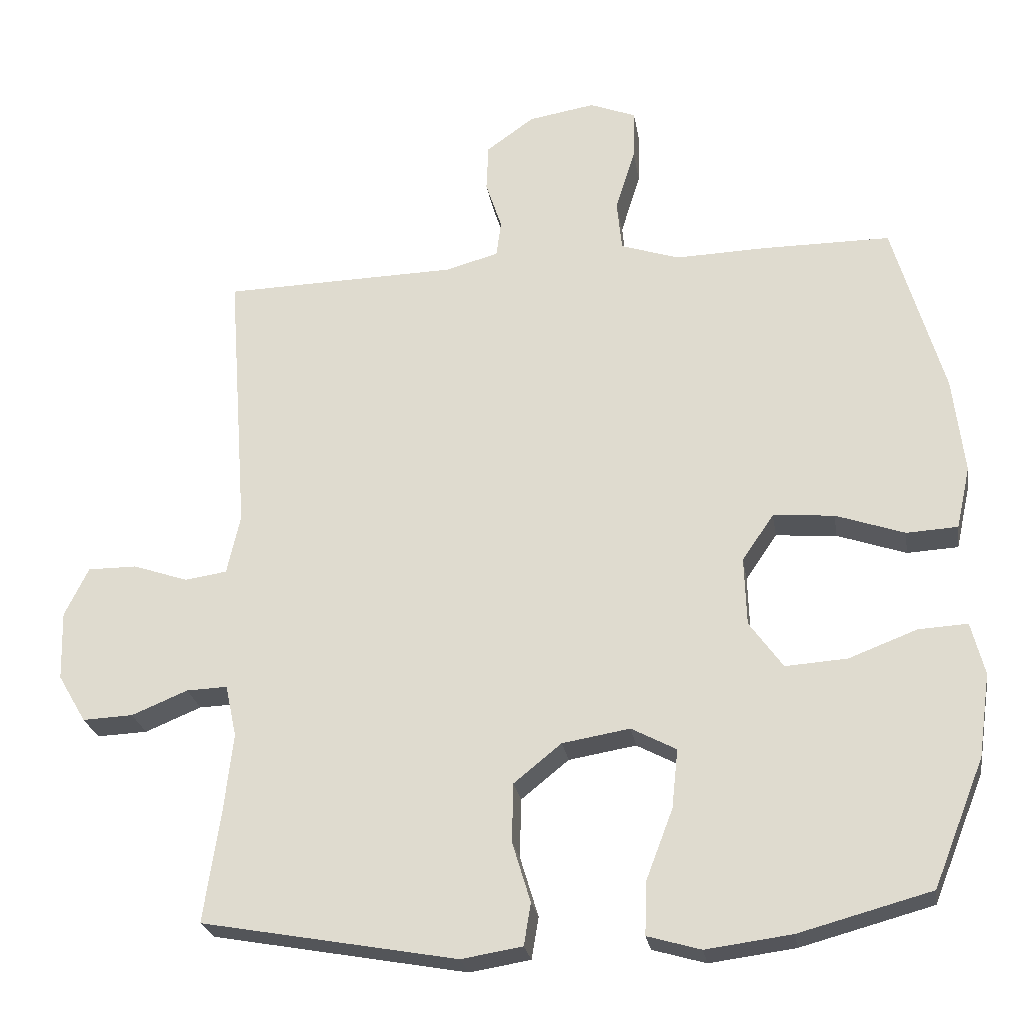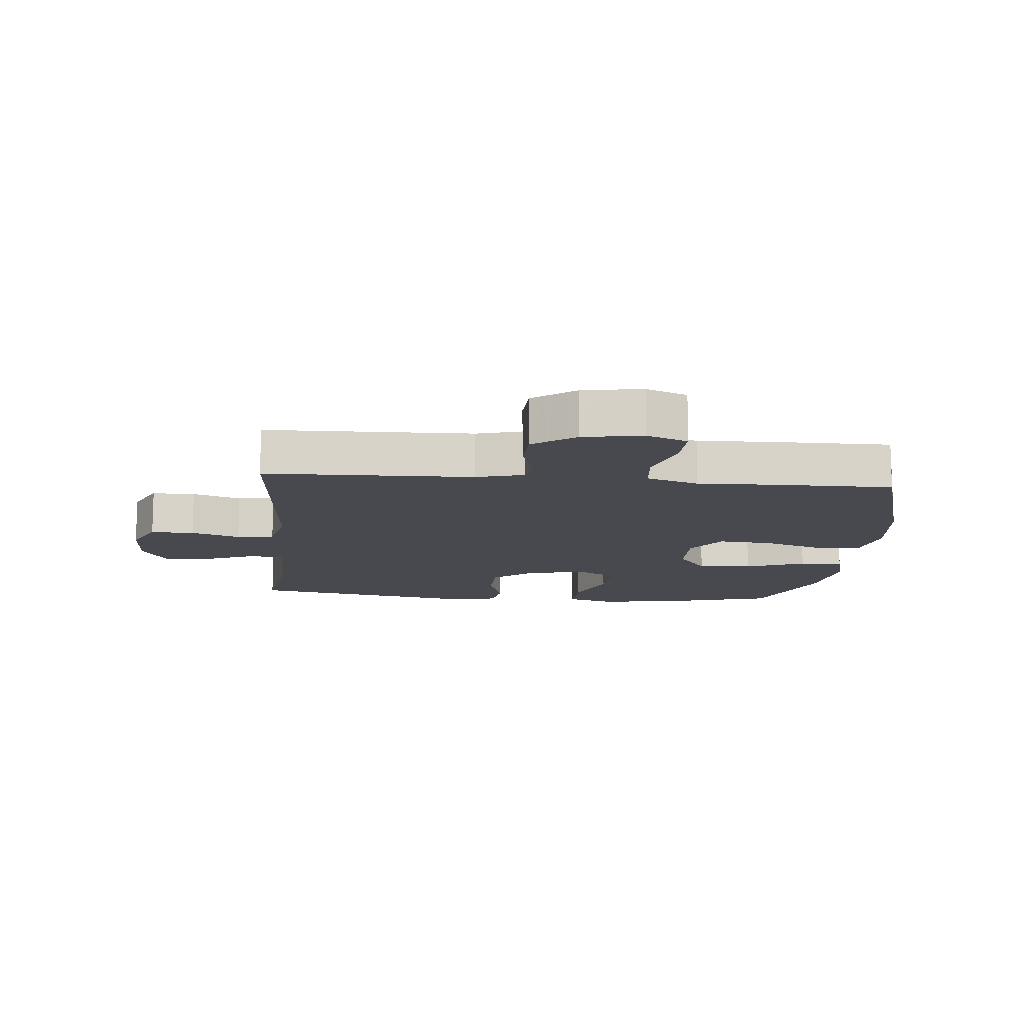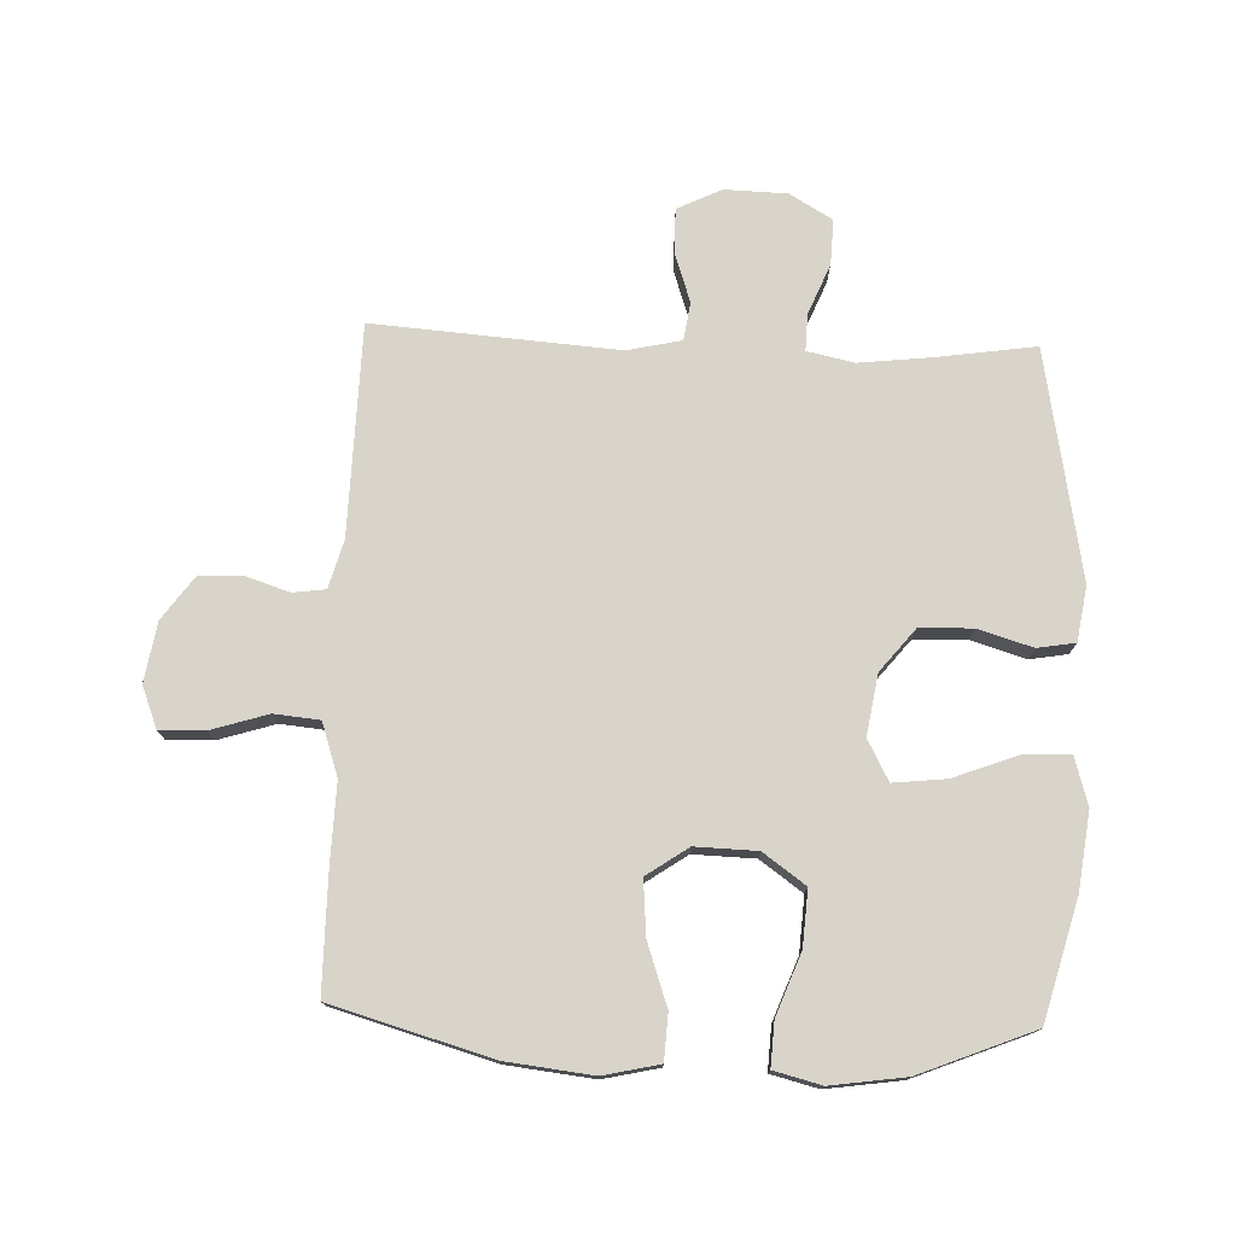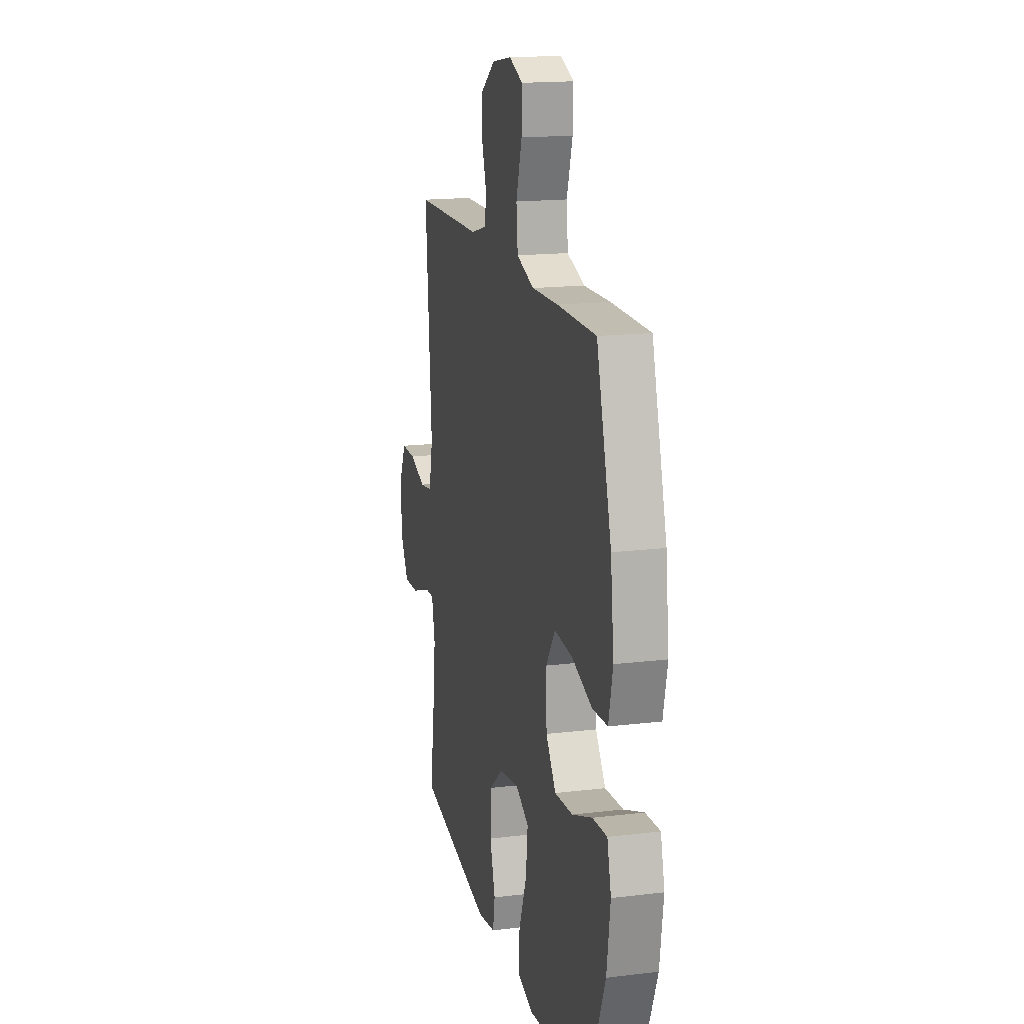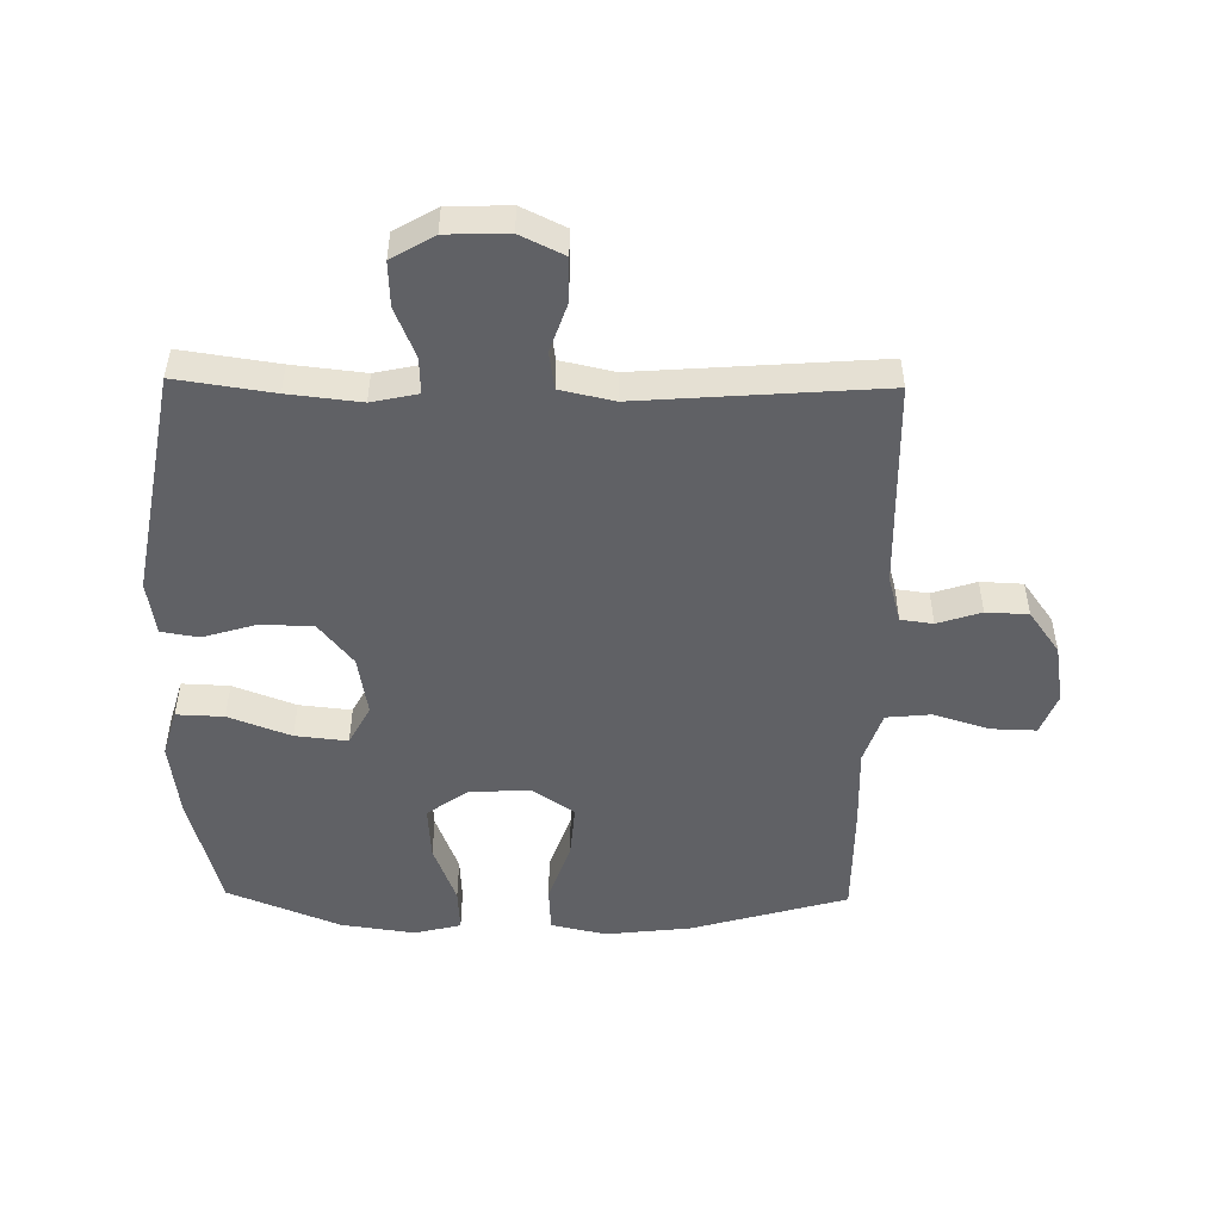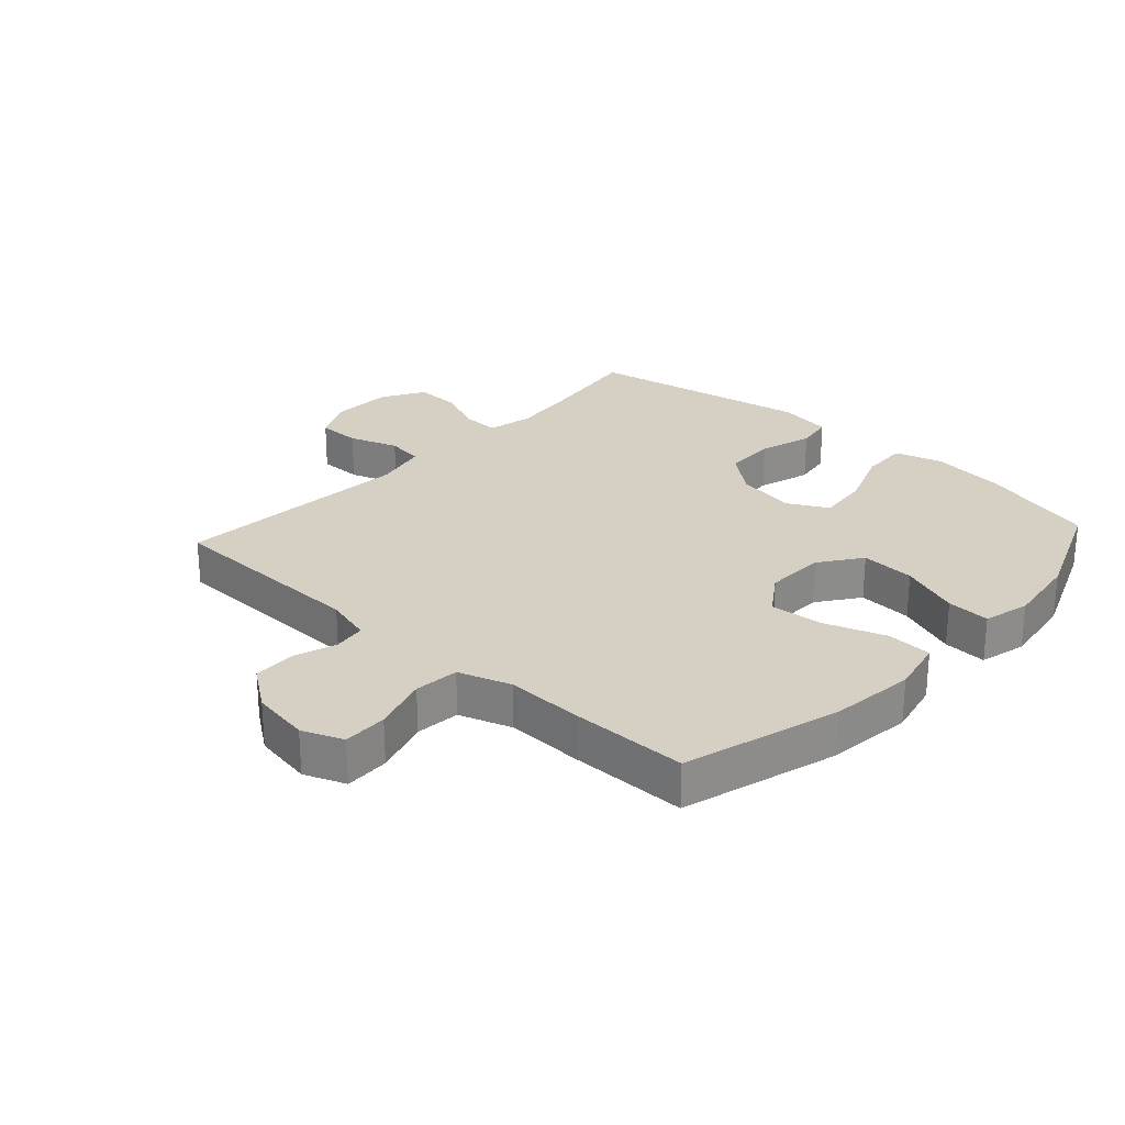
<metadata>
{"format":"obj","ext":"obj","renderer":"f3d","projection":"perspective","resolution":1024,"background":"white","views":[{"elev":-25.1,"azim":9.1,"up":"+Z"},{"elev":-12.6,"azim":-5.3,"up":"+Y"},{"elev":75.7,"azim":92.1,"up":"+Y"},{"elev":16.8,"azim":76.2,"up":"+Z"},{"elev":-50.0,"azim":-90.9,"up":"+Y"},{"elev":26.2,"azim":42.4,"up":"+Y"}]}
</metadata>
<code>
v 0.5 0.07 -0.5
v 0.312 0.07 -0.551
v 0.19 0.07 -0.567
v 0.114 0.07 -0.545
v 0.117 0.07 -0.469
v 0.155 0.07 -0.369
v 0.164 0.07 -0.285
v 0.1 0.07 -0.251
v 0.004 0.07 -0.267
v -0.064 0.07 -0.322
v -0.066 0.07 -0.406
v -0.04 0.07 -0.492
v -0.05 0.07 -0.552
v -0.137 0.07 -0.566
v -0.5 0.07 -0.5
v -0.477 0.07 -0.344
v -0.464 0.07 -0.228
v -0.48 0.07 -0.154
v -0.538 0.07 -0.156
v -0.618 0.07 -0.189
v -0.69 0.07 -0.192
v -0.73 0.07 -0.124
v -0.733 0.07 -0.025
v -0.699 0.07 0.045
v -0.629 0.07 0.045
v -0.55 0.07 0.018
v -0.49 0.07 0.027
v -0.471 0.07 0.113
v -0.5 0.07 0.5
v -0.166 0.07 0.508
v -0.09 0.07 0.529
v -0.083 0.07 0.581
v -0.106 0.07 0.651
v -0.103 0.07 0.719
v -0.035 0.07 0.768
v 0.06 0.07 0.784
v 0.126 0.07 0.758
v 0.124 0.07 0.686
v 0.096 0.07 0.596
v 0.103 0.07 0.524
v 0.187 0.07 0.496
v 0.314 0.07 0.5
v 0.5 0.07 0.5
v 0.572 0.07 0.249
v 0.588 0.07 0.111
v 0.568 0.07 0.022
v 0.495 0.07 0.018
v 0.397 0.07 0.052
v 0.31 0.07 0.059
v 0.265 0.07 -0.007
v 0.268 0.07 -0.105
v 0.316 0.07 -0.172
v 0.404 0.07 -0.166
v 0.501 0.07 -0.129
v 0.571 0.07 -0.125
v 0.59 0.07 -0.2
v 0.573 0.07 -0.319
v 0.5 0 -0.5
v 0.312 0 -0.551
v 0.19 0 -0.567
v 0.114 0 -0.545
v 0.117 0 -0.469
v 0.155 0 -0.369
v 0.164 0 -0.285
v 0.1 0 -0.251
v 0.004 0 -0.267
v -0.064 0 -0.322
v -0.066 0 -0.406
v -0.04 0 -0.492
v -0.05 0 -0.552
v -0.137 0 -0.566
v -0.5 0 -0.5
v -0.477 0 -0.344
v -0.464 0 -0.228
v -0.48 0 -0.154
v -0.538 0 -0.156
v -0.618 0 -0.189
v -0.69 0 -0.192
v -0.73 0 -0.124
v -0.733 0 -0.025
v -0.699 0 0.045
v -0.629 0 0.045
v -0.55 0 0.018
v -0.49 0 0.027
v -0.471 0 0.113
v -0.5 0 0.5
v -0.166 0 0.508
v -0.09 0 0.529
v -0.083 0 0.581
v -0.106 0 0.651
v -0.103 0 0.719
v -0.035 0 0.768
v 0.06 0 0.784
v 0.126 0 0.758
v 0.124 0 0.686
v 0.096 0 0.596
v 0.103 0 0.524
v 0.187 0 0.496
v 0.314 0 0.5
v 0.5 0 0.5
v 0.572 0 0.249
v 0.588 0 0.111
v 0.568 0 0.022
v 0.495 0 0.018
v 0.397 0 0.052
v 0.31 0 0.059
v 0.265 0 -0.007
v 0.268 0 -0.105
v 0.316 0 -0.172
v 0.404 0 -0.166
v 0.501 0 -0.129
v 0.571 0 -0.125
v 0.59 0 -0.2
v 0.573 0 -0.319
f 53 54 55 56
f 52 53 56 57
f 45 46 47 48
f 45 48 49
f 44 45 49
f 41 42 43 44
f 40 41 44 49
f 36 37 38 39
f 36 39 40
f 35 36 40
f 32 33 34 35
f 31 32 35 40
f 30 31 40 49
f 28 29 30 49
f 23 24 25 26
f 23 26 27
f 22 23 27
f 19 20 21 22
f 18 19 22 27
f 17 18 27 28
f 13 14 15 16
f 11 12 13 16
f 10 11 16 17
f 9 10 17 28
f 3 4 5 6
f 3 6 7
f 2 3 7
f 52 57 1 2
f 51 52 2 7
f 50 51 7 8
f 9 28 49 50
f 8 9 50
f 113 112 111 110
f 114 113 110 109
f 105 104 103 102
f 106 105 102
f 106 102 101
f 101 100 99 98
f 106 101 98 97
f 96 95 94 93
f 97 96 93
f 97 93 92
f 92 91 90 89
f 97 92 89 88
f 106 97 88 87
f 106 87 86 85
f 83 82 81 80
f 84 83 80
f 84 80 79
f 79 78 77 76
f 84 79 76 75
f 85 84 75 74
f 73 72 71 70
f 73 70 69 68
f 74 73 68 67
f 85 74 67 66
f 63 62 61 60
f 64 63 60
f 64 60 59
f 59 58 114 109
f 64 59 109 108
f 65 64 108 107
f 107 106 85 66
f 107 66 65
f 1 58 59 2
f 2 59 60 3
f 3 60 61 4
f 4 61 62 5
f 5 62 63 6
f 6 63 64 7
f 7 64 65 8
f 8 65 66 9
f 9 66 67 10
f 10 67 68 11
f 11 68 69 12
f 12 69 70 13
f 13 70 71 14
f 14 71 72 15
f 15 72 73 16
f 16 73 74 17
f 17 74 75 18
f 18 75 76 19
f 19 76 77 20
f 20 77 78 21
f 21 78 79 22
f 22 79 80 23
f 23 80 81 24
f 24 81 82 25
f 25 82 83 26
f 26 83 84 27
f 27 84 85 28
f 28 85 86 29
f 29 86 87 30
f 30 87 88 31
f 31 88 89 32
f 32 89 90 33
f 33 90 91 34
f 34 91 92 35
f 35 92 93 36
f 36 93 94 37
f 37 94 95 38
f 38 95 96 39
f 39 96 97 40
f 40 97 98 41
f 41 98 99 42
f 42 99 100 43
f 43 100 101 44
f 44 101 102 45
f 45 102 103 46
f 46 103 104 47
f 47 104 105 48
f 48 105 106 49
f 49 106 107 50
f 50 107 108 51
f 51 108 109 52
f 52 109 110 53
f 53 110 111 54
f 54 111 112 55
f 55 112 113 56
f 56 113 114 57
f 57 114 58 1

</code>
